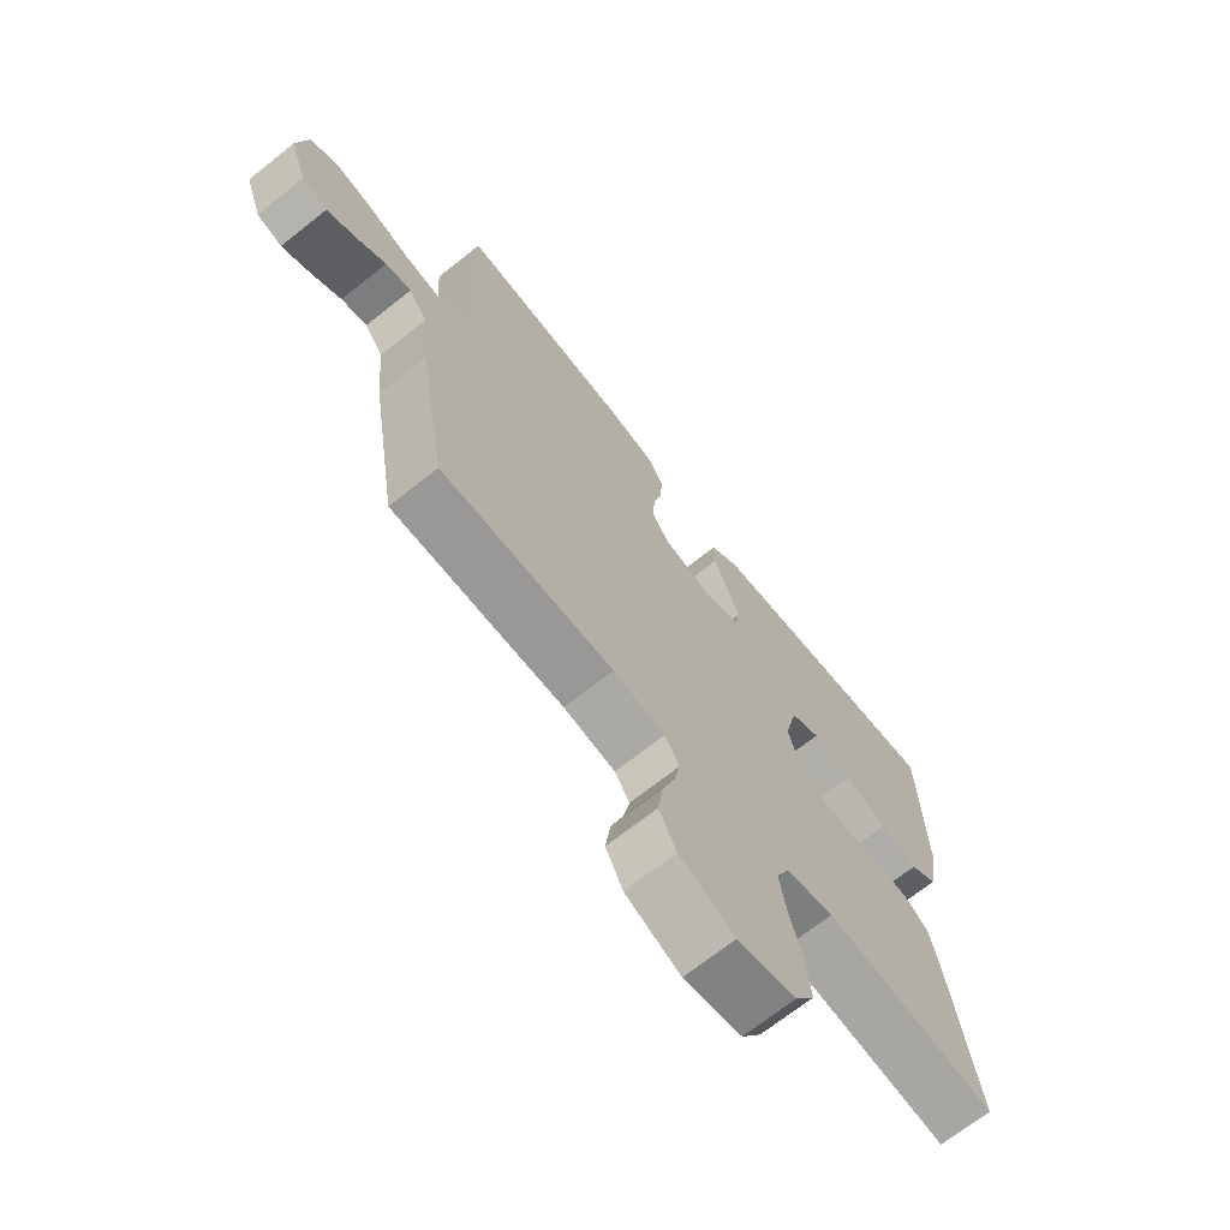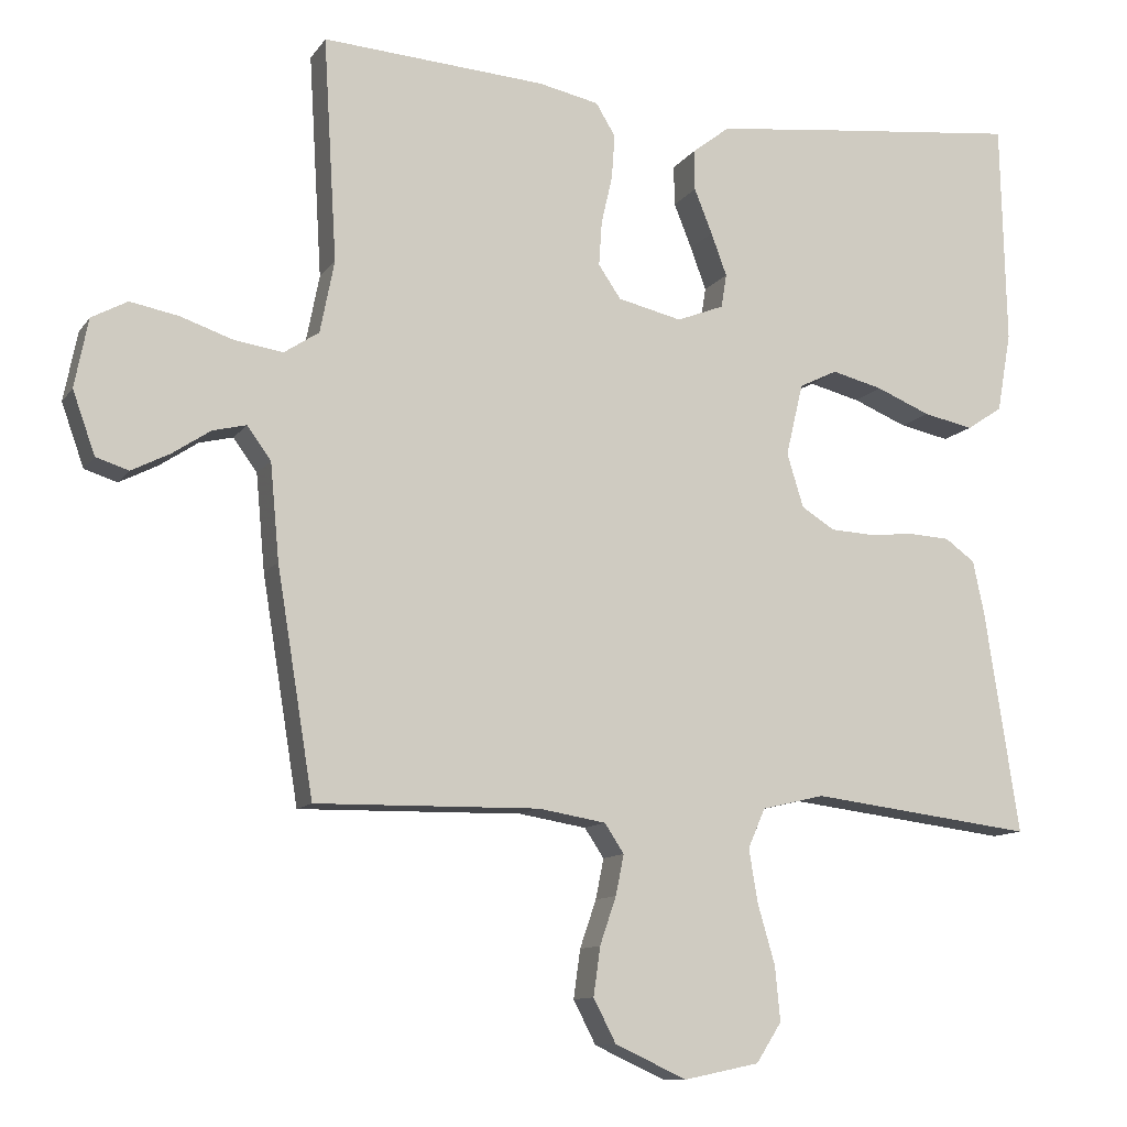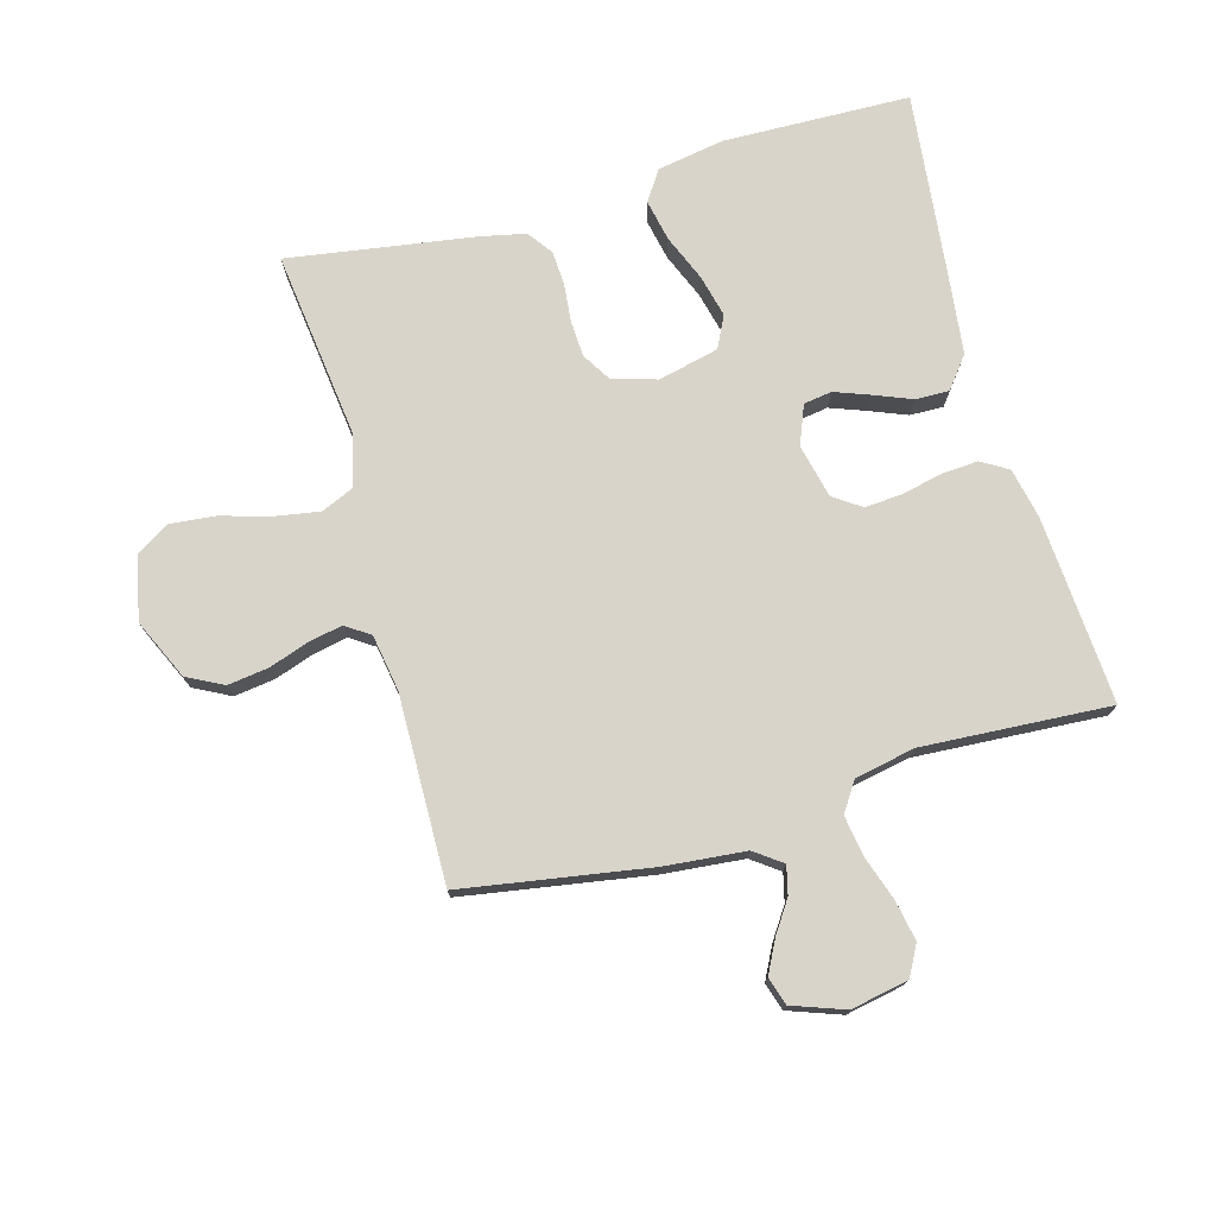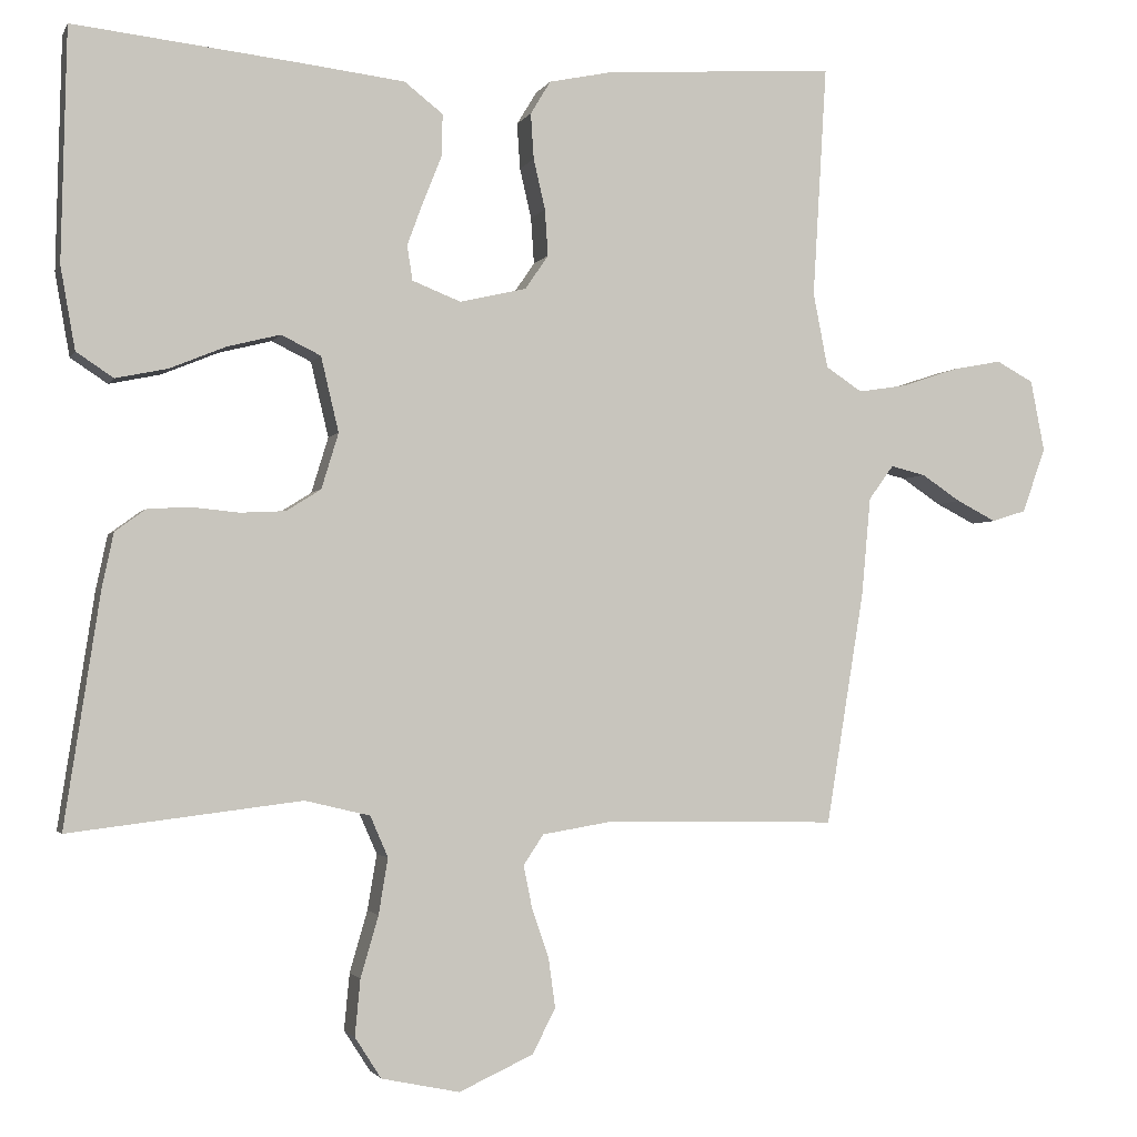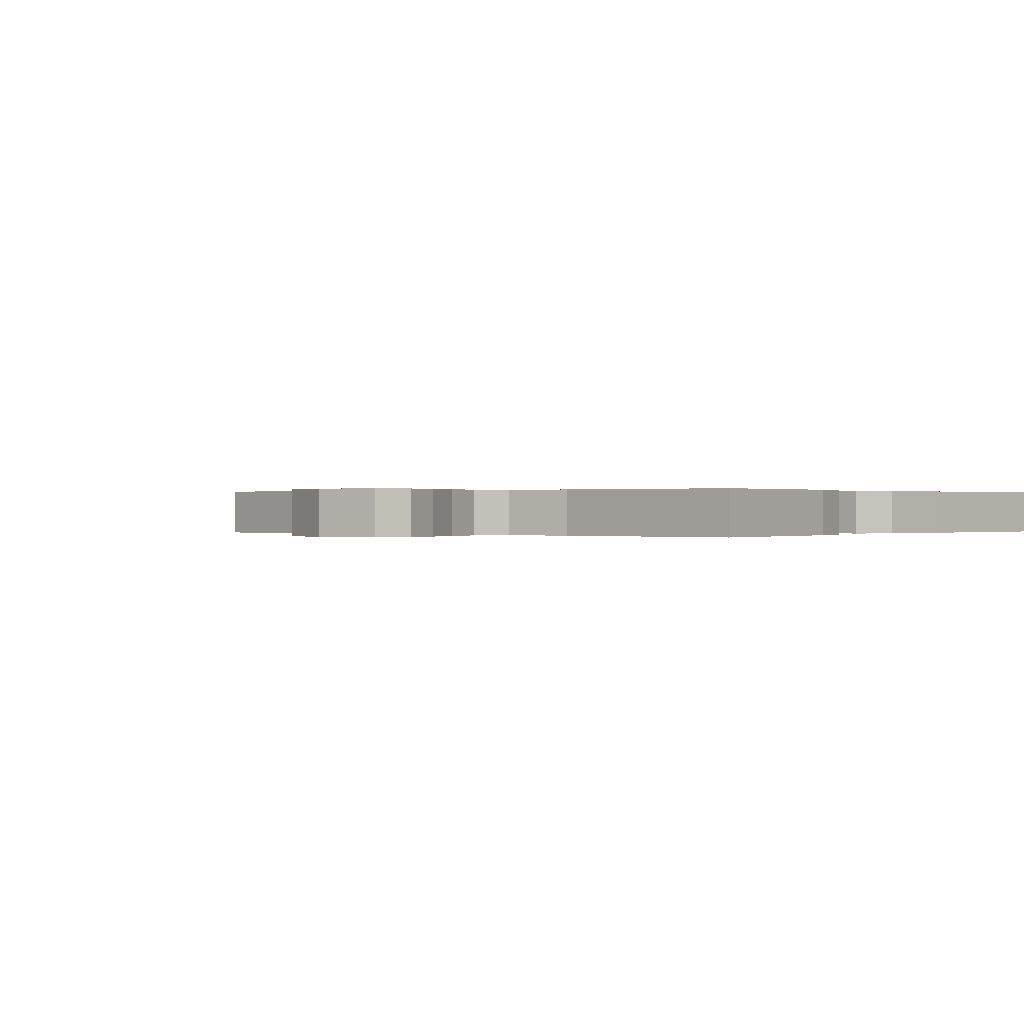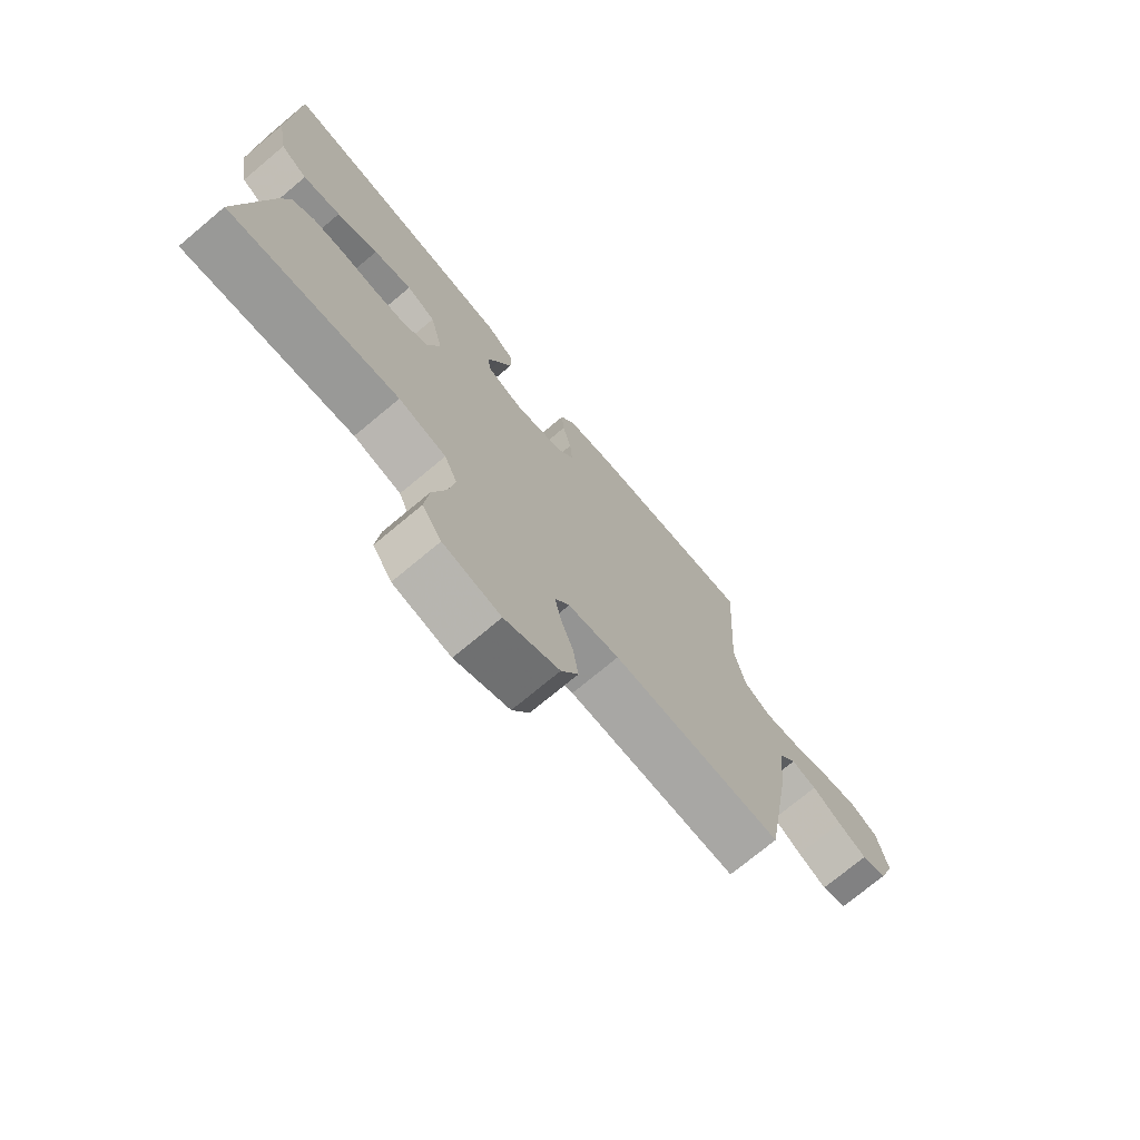
<metadata>
{"format":"obj","ext":"obj","renderer":"f3d","projection":"perspective","resolution":1024,"background":"white","views":[{"elev":-69.4,"azim":-51.5,"up":"+Z"},{"elev":-11.1,"azim":-21.0,"up":"+Z"},{"elev":74.8,"azim":-105.6,"up":"+Y"},{"elev":-2.2,"azim":164.3,"up":"+Z"},{"elev":0.1,"azim":-51.6,"up":"+Y"},{"elev":-73.9,"azim":129.8,"up":"+Z"}]}
</metadata>
<code>
v 0.5 0.07 0.5
v 0.507 0.07 0.2
v 0.488 0.07 0.093
v 0.44 0.07 0.061
v 0.373 0.07 0.075
v 0.3 0.07 0.105
v 0.232 0.07 0.122
v 0.181 0.07 0.097
v 0.158 0.07 0
v 0.18 0.07 -0.072
v 0.225 0.07 -0.1
v 0.283 0.07 -0.103
v 0.344 0.07 -0.097
v 0.399 0.07 -0.1
v 0.439 0.07 -0.129
v 0.454 0.07 -0.2
v 0.5 0.07 -0.5
v 0.2 0.07 -0.463
v 0.116 0.07 -0.483
v 0.093 0.07 -0.536
v 0.105 0.07 -0.608
v 0.128 0.07 -0.687
v 0.135 0.07 -0.76
v 0.101 0.07 -0.813
v 0 0.07 -0.834
v -0.096 0.07 -0.79
v -0.126 0.07 -0.732
v -0.117 0.07 -0.667
v -0.095 0.07 -0.603
v -0.084 0.07 -0.549
v -0.11 0.07 -0.51
v -0.2 0.07 -0.495
v -0.5 0.07 -0.5
v -0.549 0.07 -0.2
v -0.561 0.07 -0.071
v -0.593 0.07 -0.027
v -0.638 0.07 -0.038
v -0.689 0.07 -0.072
v -0.74 0.07 -0.098
v -0.784 0.07 -0.084
v -0.814 0.07 0
v -0.796 0.07 0.092
v -0.748 0.07 0.118
v -0.684 0.07 0.106
v -0.613 0.07 0.082
v -0.548 0.07 0.072
v -0.501 0.07 0.103
v -0.482 0.07 0.2
v -0.5 0.07 0.5
v -0.2 0.07 0.48
v -0.119 0.07 0.463
v -0.093 0.07 0.42
v -0.097 0.07 0.361
v -0.112 0.07 0.296
v -0.116 0.07 0.236
v -0.086 0.07 0.192
v 0 0.07 0.172
v 0.063 0.07 0.197
v 0.07 0.07 0.242
v 0.049 0.07 0.299
v 0.025 0.07 0.359
v 0.024 0.07 0.413
v 0.074 0.07 0.452
v 0.2 0.07 0.467
v 0.5 0 0.5
v 0.507 0 0.2
v 0.488 0 0.093
v 0.44 0 0.061
v 0.373 0 0.075
v 0.3 0 0.105
v 0.232 0 0.122
v 0.181 0 0.097
v 0.158 0 0
v 0.18 0 -0.072
v 0.225 0 -0.1
v 0.283 0 -0.103
v 0.344 0 -0.097
v 0.399 0 -0.1
v 0.439 0 -0.129
v 0.454 0 -0.2
v 0.5 0 -0.5
v 0.2 0 -0.463
v 0.116 0 -0.483
v 0.093 0 -0.536
v 0.105 0 -0.608
v 0.128 0 -0.687
v 0.135 0 -0.76
v 0.101 0 -0.813
v 0 0 -0.834
v -0.096 0 -0.79
v -0.126 0 -0.732
v -0.117 0 -0.667
v -0.095 0 -0.603
v -0.084 0 -0.549
v -0.11 0 -0.51
v -0.2 0 -0.495
v -0.5 0 -0.5
v -0.549 0 -0.2
v -0.561 0 -0.071
v -0.593 0 -0.027
v -0.638 0 -0.038
v -0.689 0 -0.072
v -0.74 0 -0.098
v -0.784 0 -0.084
v -0.814 0 0
v -0.796 0 0.092
v -0.748 0 0.118
v -0.684 0 0.106
v -0.613 0 0.082
v -0.548 0 0.072
v -0.501 0 0.103
v -0.482 0 0.2
v -0.5 0 0.5
v -0.2 0 0.48
v -0.119 0 0.463
v -0.093 0 0.42
v -0.097 0 0.361
v -0.112 0 0.296
v -0.116 0 0.236
v -0.086 0 0.192
v 0 0 0.172
v 0.063 0 0.197
v 0.07 0 0.242
v 0.049 0 0.299
v 0.025 0 0.359
v 0.024 0 0.413
v 0.074 0 0.452
v 0.2 0 0.467
f 4 5 6
f 3 4 6
f 2 3 6
f 1 2 6
f 64 1 6
f 63 64 6
f 62 63 6
f 61 62 6
f 60 61 6
f 59 60 6 7
f 58 59 7 8
f 57 58 8 9
f 56 57 9 10
f 52 53 54
f 51 52 54
f 50 51 54
f 49 50 54
f 48 49 54
f 47 48 54 55
f 46 47 55 56
f 43 44 45
f 42 43 45
f 41 42 45
f 40 41 45
f 39 40 45
f 38 39 45
f 37 38 45
f 36 37 45 46
f 46 56 10
f 36 46 10
f 35 36 10
f 35 10 11
f 34 35 11
f 33 34 11
f 32 33 11
f 27 28 29
f 26 27 29
f 25 26 29
f 24 25 29
f 23 24 29
f 22 23 29
f 21 22 29
f 20 21 29 30
f 19 20 30 31
f 16 17 18
f 15 16 18
f 14 15 18
f 13 14 18
f 12 13 18
f 19 31 32
f 18 19 32
f 12 18 32
f 11 12 32
f 70 69 68
f 70 68 67
f 70 67 66
f 70 66 65
f 70 65 128
f 70 128 127
f 70 127 126
f 70 126 125
f 70 125 124
f 71 70 124 123
f 72 71 123 122
f 73 72 122 121
f 74 73 121 120
f 118 117 116
f 118 116 115
f 118 115 114
f 118 114 113
f 118 113 112
f 119 118 112 111
f 120 119 111 110
f 109 108 107
f 109 107 106
f 109 106 105
f 109 105 104
f 109 104 103
f 109 103 102
f 109 102 101
f 110 109 101 100
f 74 120 110
f 74 110 100
f 74 100 99
f 75 74 99
f 75 99 98
f 75 98 97
f 75 97 96
f 93 92 91
f 93 91 90
f 93 90 89
f 93 89 88
f 93 88 87
f 93 87 86
f 93 86 85
f 94 93 85 84
f 95 94 84 83
f 82 81 80
f 82 80 79
f 82 79 78
f 82 78 77
f 82 77 76
f 96 95 83
f 96 83 82
f 96 82 76
f 96 76 75
f 1 65 66 2
f 2 66 67 3
f 3 67 68 4
f 4 68 69 5
f 5 69 70 6
f 6 70 71 7
f 7 71 72 8
f 8 72 73 9
f 9 73 74 10
f 10 74 75 11
f 11 75 76 12
f 12 76 77 13
f 13 77 78 14
f 14 78 79 15
f 15 79 80 16
f 16 80 81 17
f 17 81 82 18
f 18 82 83 19
f 19 83 84 20
f 20 84 85 21
f 21 85 86 22
f 22 86 87 23
f 23 87 88 24
f 24 88 89 25
f 25 89 90 26
f 26 90 91 27
f 27 91 92 28
f 28 92 93 29
f 29 93 94 30
f 30 94 95 31
f 31 95 96 32
f 32 96 97 33
f 33 97 98 34
f 34 98 99 35
f 35 99 100 36
f 36 100 101 37
f 37 101 102 38
f 38 102 103 39
f 39 103 104 40
f 40 104 105 41
f 41 105 106 42
f 42 106 107 43
f 43 107 108 44
f 44 108 109 45
f 45 109 110 46
f 46 110 111 47
f 47 111 112 48
f 48 112 113 49
f 49 113 114 50
f 50 114 115 51
f 51 115 116 52
f 52 116 117 53
f 53 117 118 54
f 54 118 119 55
f 55 119 120 56
f 56 120 121 57
f 57 121 122 58
f 58 122 123 59
f 59 123 124 60
f 60 124 125 61
f 61 125 126 62
f 62 126 127 63
f 63 127 128 64
f 64 128 65 1

</code>
